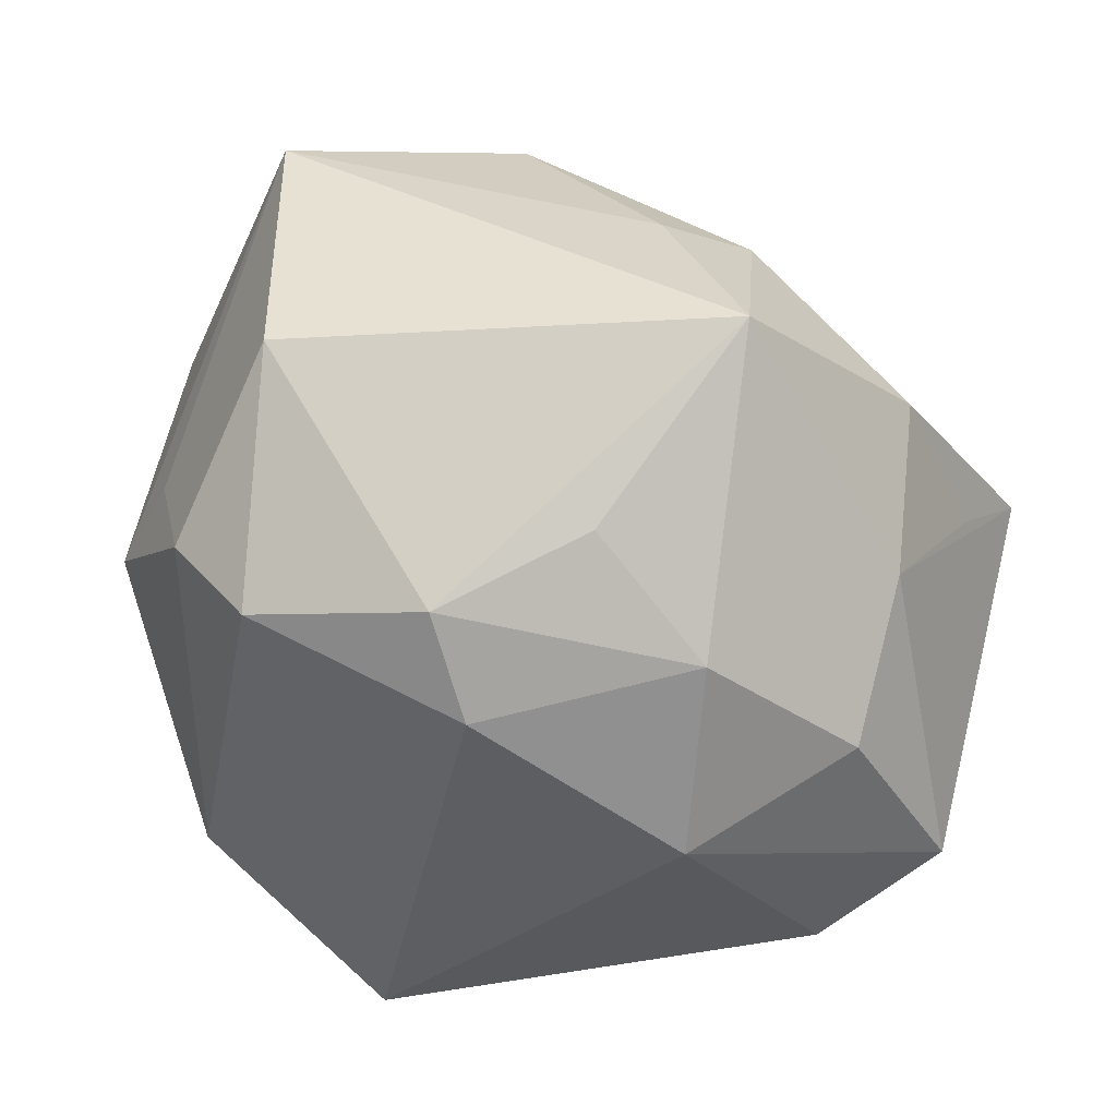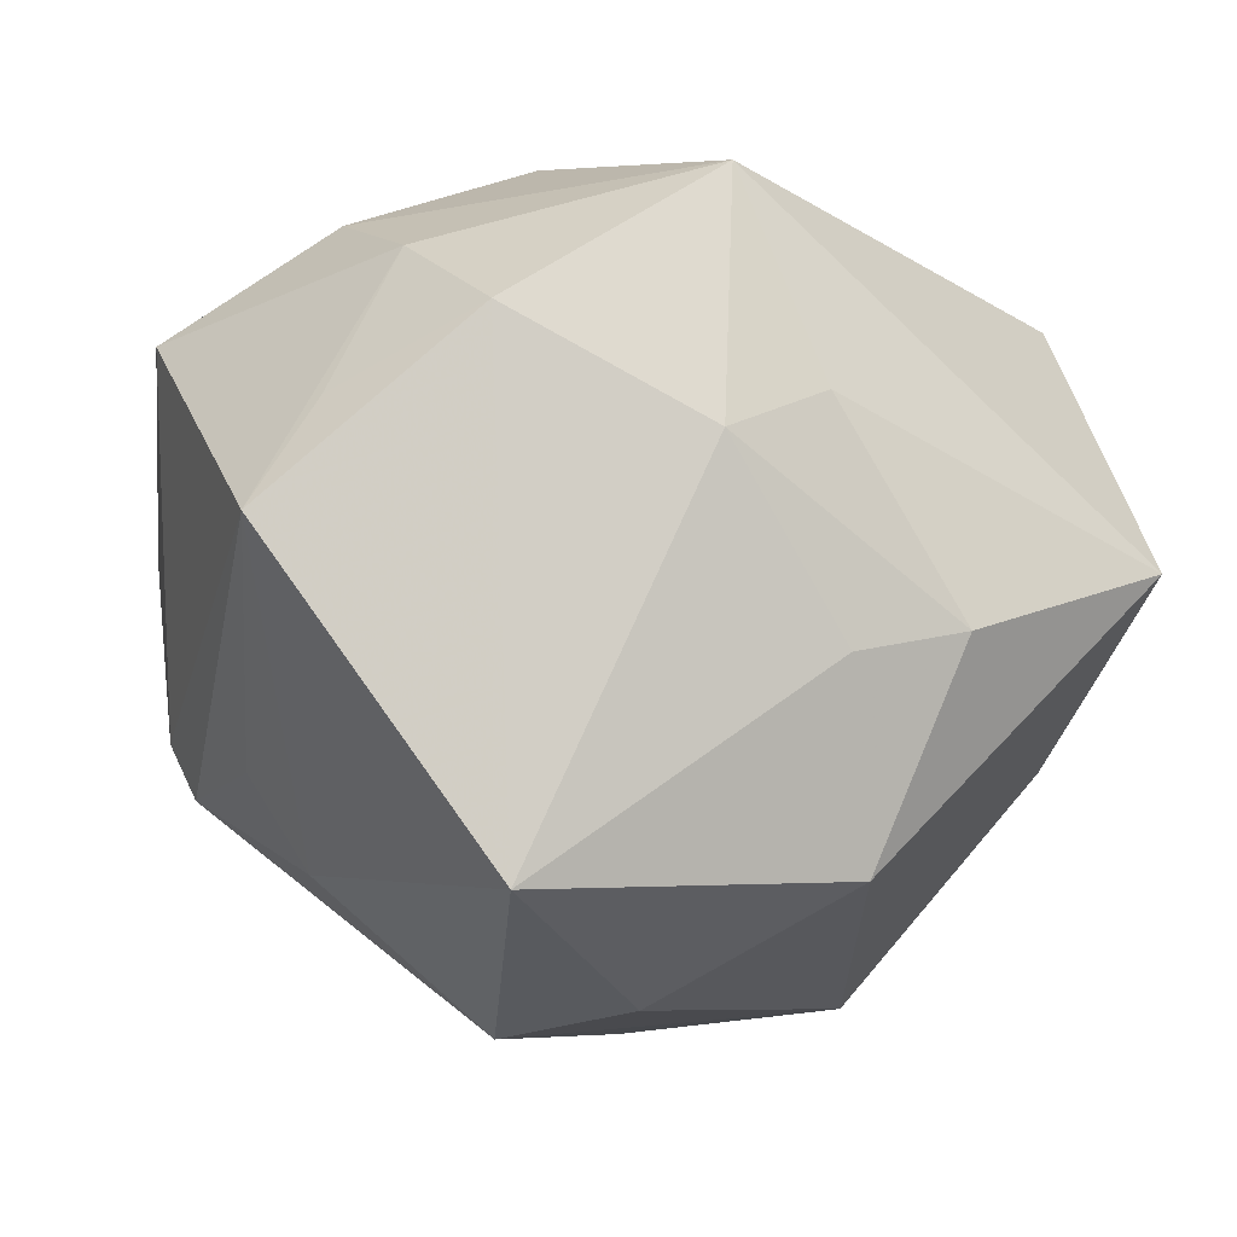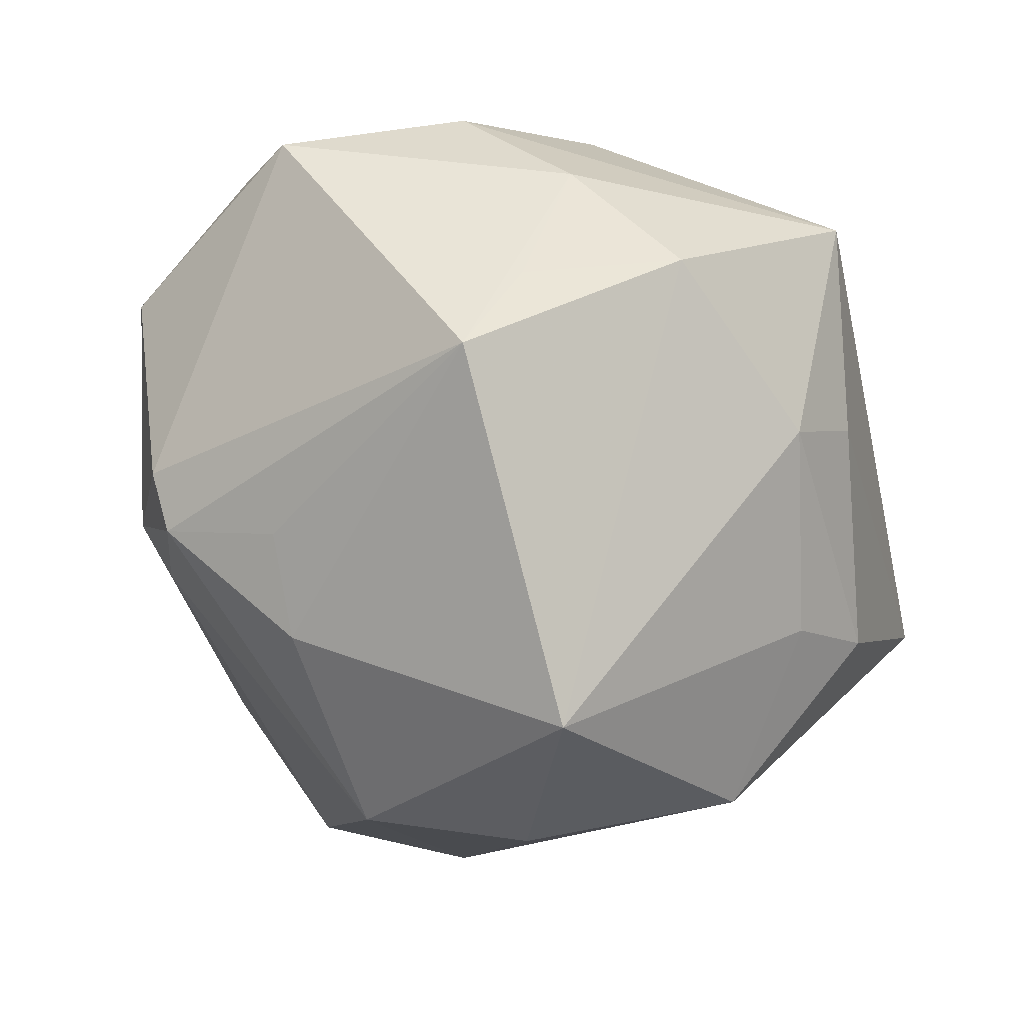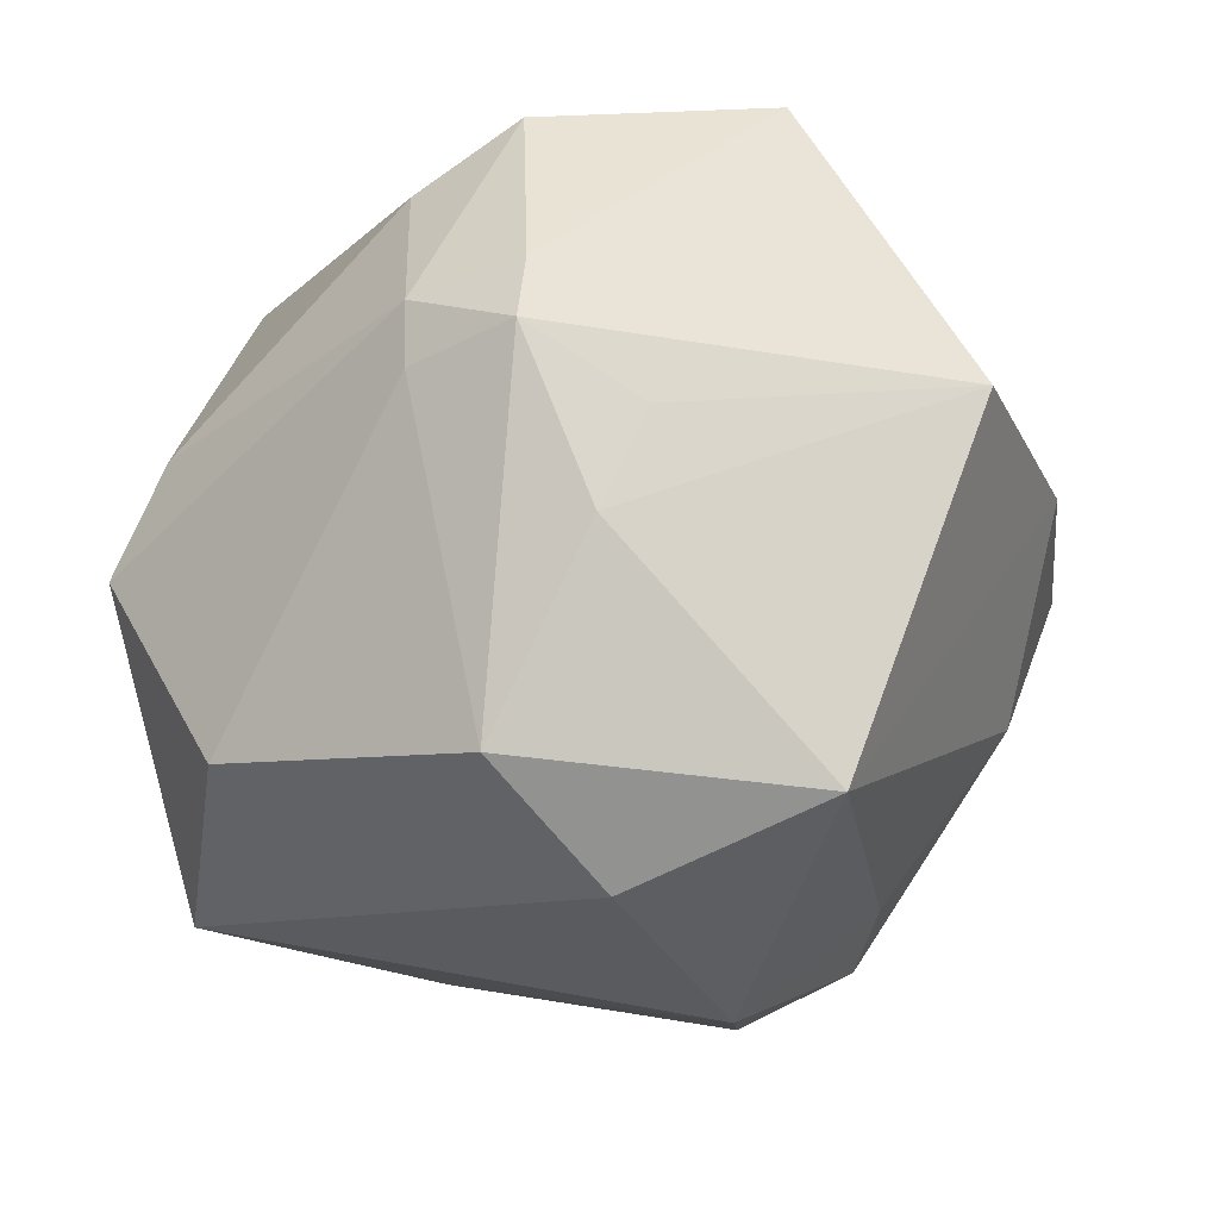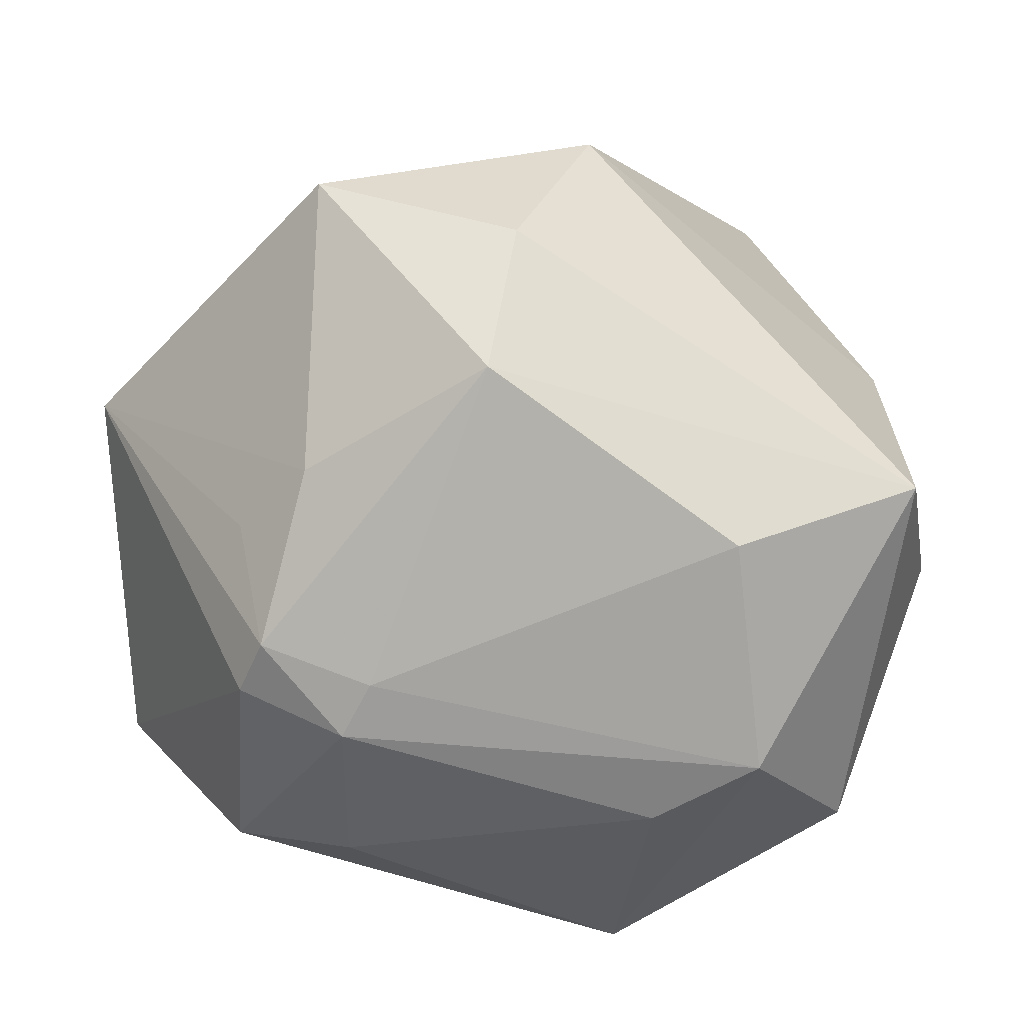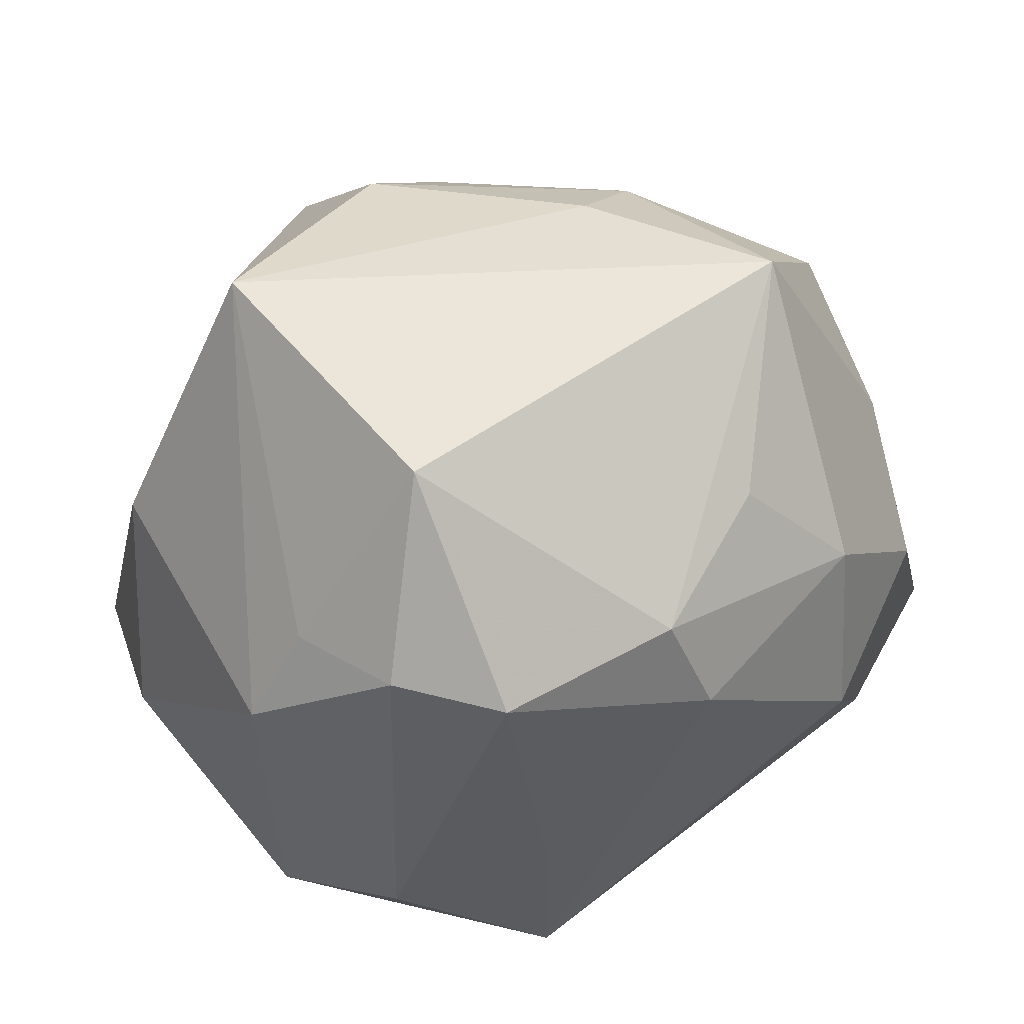
<metadata>
{"format":"obj","ext":"obj","renderer":"f3d","projection":"perspective","resolution":1024,"background":"white","views":[{"elev":34.6,"azim":13.8,"up":"+Y"},{"elev":-35.8,"azim":139.8,"up":"+Z"},{"elev":-36.1,"azim":102.5,"up":"+Z"},{"elev":-57.1,"azim":50.0,"up":"+Z"},{"elev":-41.6,"azim":-178.9,"up":"+Y"},{"elev":45.2,"azim":-26.3,"up":"+Y"}]}
</metadata>
<code>
v 0.003098 0.01222 0.04723
v 0.0341 -0.02214 -0.02587
v -0.04621 0.008309 0.02175
v 0.03105 -0.03707 -0.02098
v 0.02542 -0.02179 -0.0354
v 0.04508 0.01752 0.01564
v 0.05059 0.01248 -0.004467
v -0.0004629 0.001824 -0.05237
v -0.008248 0.04445 -0.0241
v 0.01788 -0.04124 -0.01814
v 0.04008 -0.02721 0.02771
v 0.0268 0.04869 0.01627
v -0.05294 -0.01204 -0.004121
v -0.02517 0.04377 0.02552
v 0.05326 -0.01776 0.02035
v -0.02909 -0.04697 -0.008259
v 0.002643 0.03812 -0.02822
v 0.04342 0.00315 0.02963
v 0.02152 -0.04442 -0.01228
v -0.04932 -0.01814 -0.02674
v 0.01423 0.03114 0.03477
v 0.003007 -0.01796 -0.04885
v -0.02632 -0.03208 -0.03237
v -0.03353 0.02174 0.0357
v -0.03358 -0.02184 0.03402
v -0.01194 -0.04347 0.03442
v -0.04079 -0.03948 0.01194
v -0.00979 0.02666 -0.04471
v -0.01619 -0.04915 -0.001057
v -0.03972 0.02032 0.02282
v 0.0221 -0.04569 0.009652
v 0.02653 -0.005448 0.04218
v -0.01444 -0.01783 0.03876
v -0.02276 0.02034 0.04435
v 0.05509 0.006454 -0.01791
v -0.03345 0.04967 -0.007844
v 0.01257 0.04693 -0.005246
v 0.02416 0.01146 -0.0518
v 0.03418 -0.0385 -0.01408
v -0.04877 0.01668 -0.01048
v -0.001465 0.02455 0.04462
v 0.03653 -0.04155 0.01199
v 0.02736 0.0173 0.03766
v 0.02212 0.04144 -0.01175
v 0.04325 0.0306 0.0003981
f 15 35 6
f 12 36 14
f 14 24 34
f 12 14 41
f 41 14 34
f 7 6 35
f 12 43 18
f 18 6 12
f 15 6 18
f 18 32 15
f 43 32 18
f 28 38 8
f 8 20 28
f 40 36 28
f 28 20 40
f 21 43 12
f 12 41 21
f 21 41 43
f 15 32 11
f 11 42 15
f 43 41 1
f 1 32 43
f 1 41 34
f 42 11 26
f 26 11 32
f 32 1 26
f 16 26 27
f 20 23 16
f 16 27 20
f 40 20 13
f 20 27 13
f 35 38 45
f 38 44 45
f 45 44 12
f 45 7 35
f 12 6 45
f 6 7 45
f 37 36 12
f 12 44 37
f 17 44 38
f 38 28 17
f 5 38 35
f 25 26 34
f 27 26 25
f 34 24 25
f 33 1 34
f 34 26 33
f 33 26 1
f 26 16 29
f 16 19 29
f 40 13 3
f 3 36 40
f 3 25 24
f 3 13 27
f 27 25 3
f 9 37 44
f 44 17 9
f 36 37 9
f 9 28 36
f 9 17 28
f 35 4 2
f 2 5 35
f 4 5 2
f 22 5 4
f 22 20 8
f 22 23 20
f 8 38 22
f 38 5 22
f 39 19 4
f 42 19 39
f 15 42 39
f 39 35 15
f 39 4 35
f 10 16 23
f 10 19 16
f 23 22 10
f 4 19 10
f 10 22 4
f 31 19 42
f 31 29 19
f 42 26 31
f 26 29 31
f 30 14 36
f 36 3 30
f 24 14 30
f 30 3 24

</code>
